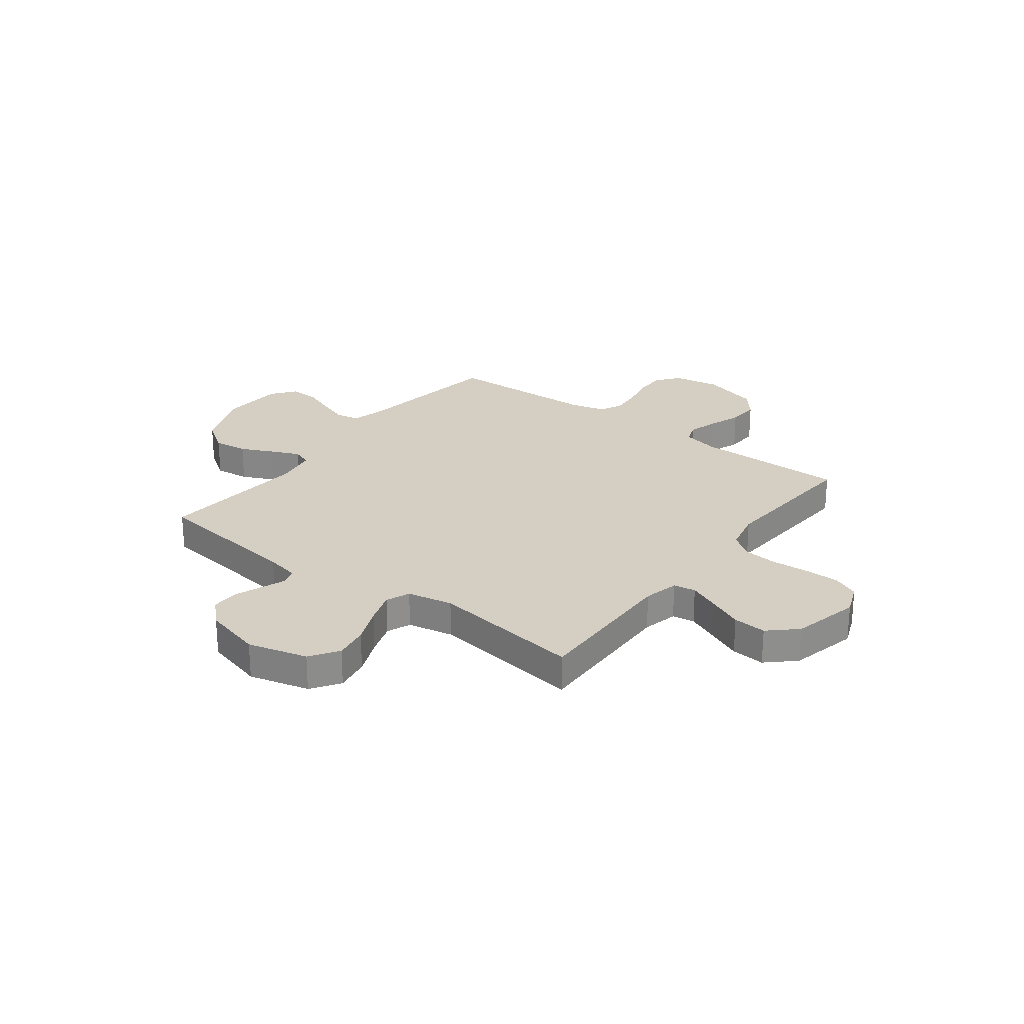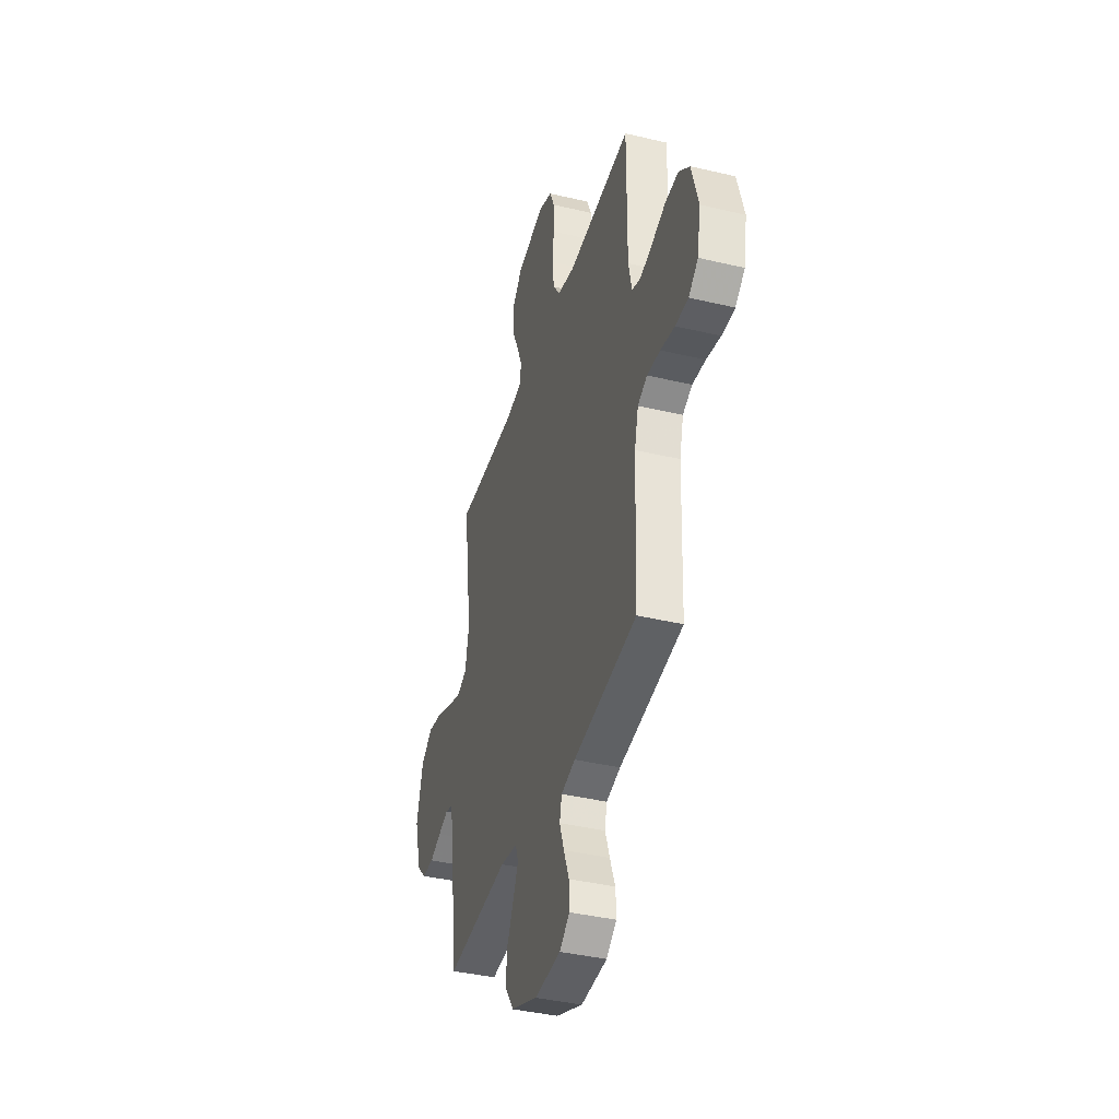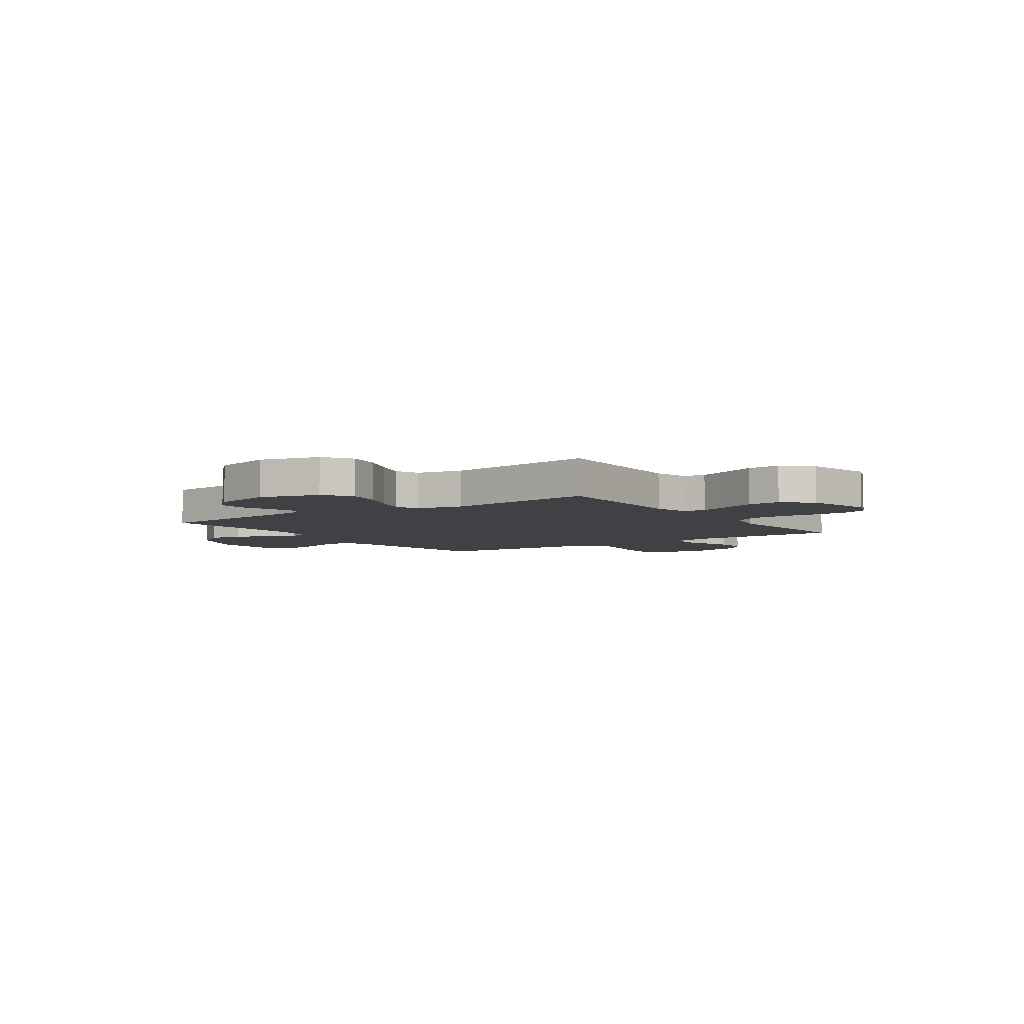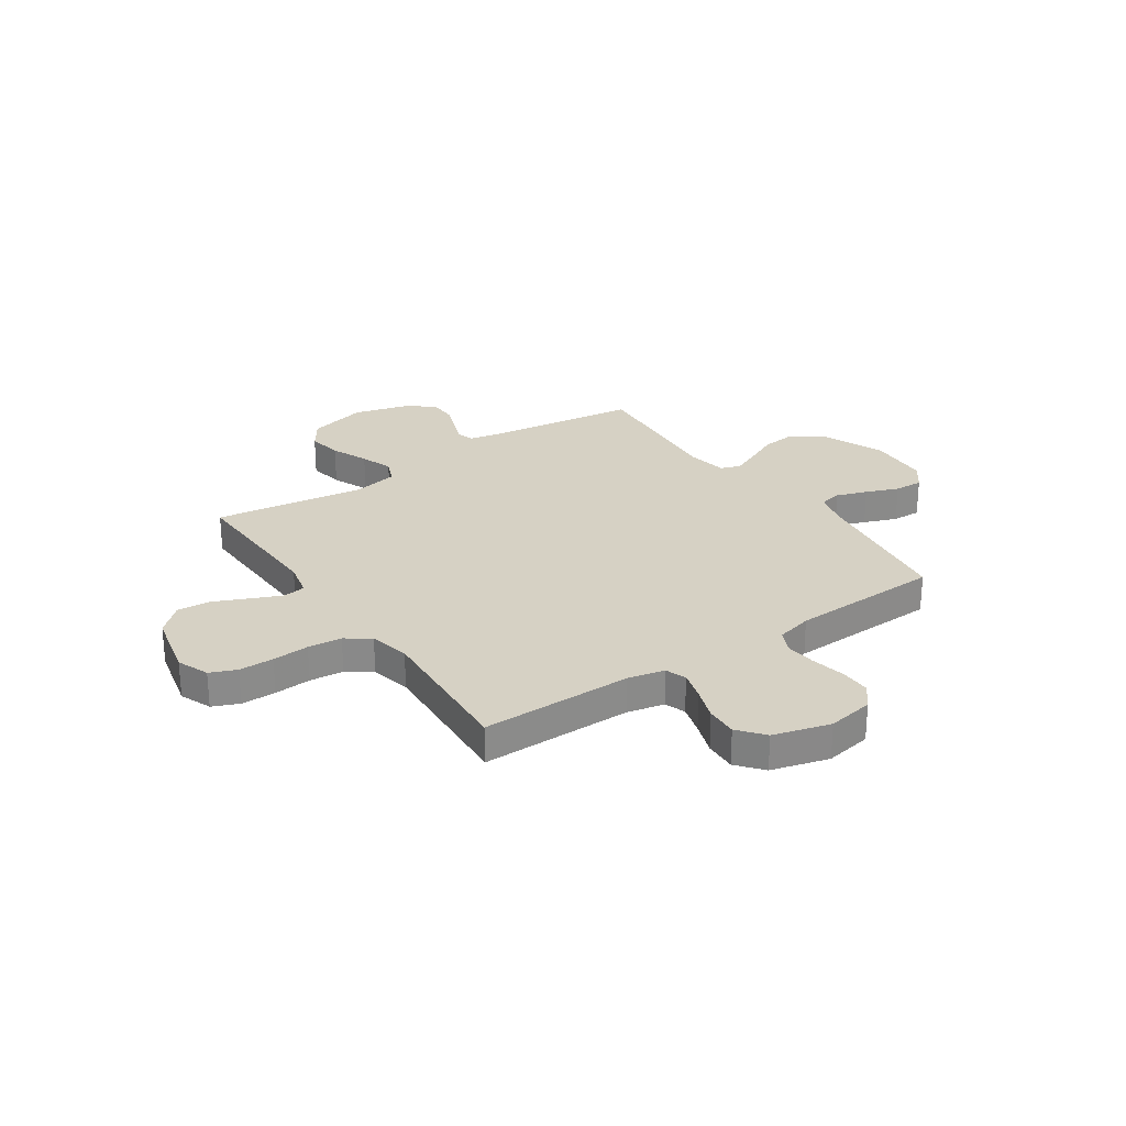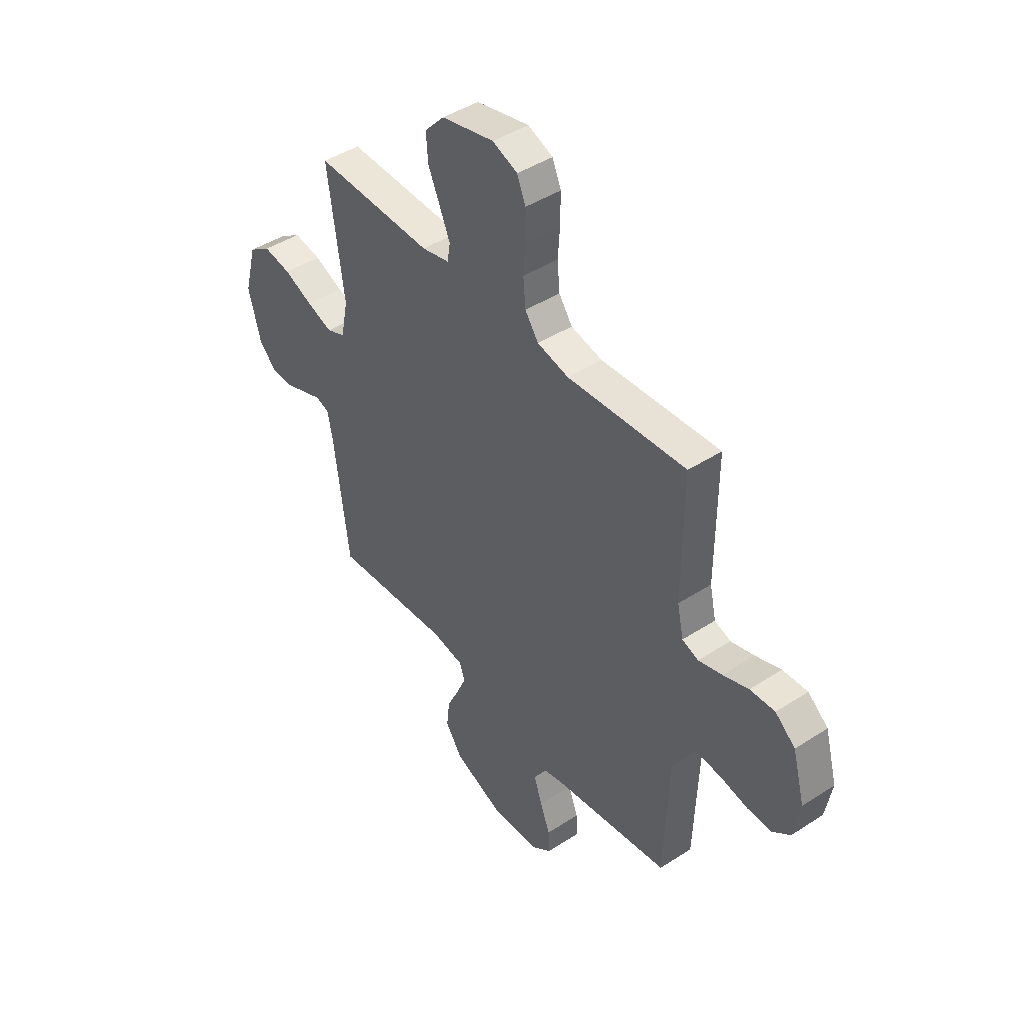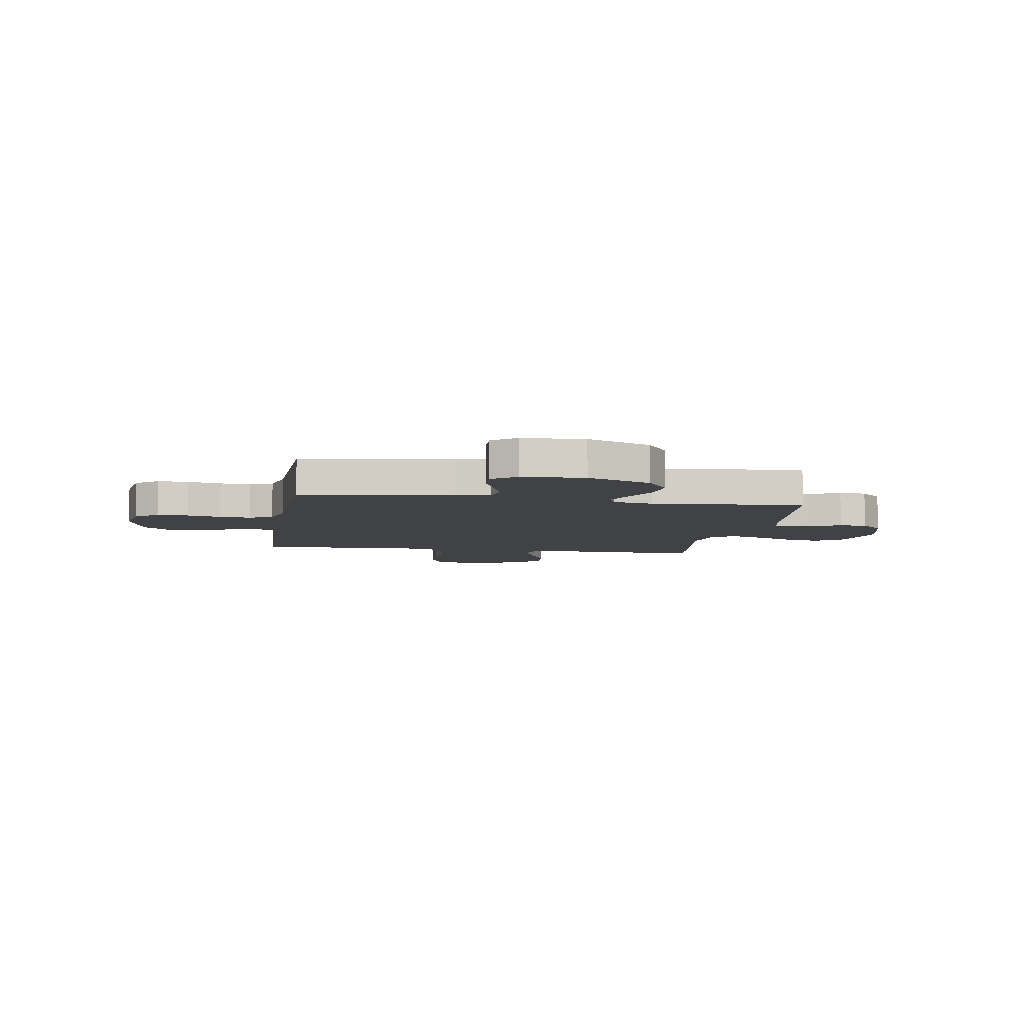
<metadata>
{"format":"obj","ext":"obj","renderer":"f3d","projection":"perspective","resolution":1024,"background":"white","views":[{"elev":25.5,"azim":-52.8,"up":"+Y"},{"elev":-39.4,"azim":73.5,"up":"+Z"},{"elev":-5.3,"azim":-55.3,"up":"+Y"},{"elev":26.8,"azim":55.8,"up":"+Y"},{"elev":44.4,"azim":52.9,"up":"+Z"},{"elev":-6.7,"azim":170.9,"up":"+Y"}]}
</metadata>
<code>
v -0.5 0.07 0.5
v -0.2 0.07 0.492
v -0.13 0.07 0.508
v -0.123 0.07 0.552
v -0.149 0.07 0.613
v -0.179 0.07 0.681
v -0.184 0.07 0.747
v -0.134 0.07 0.801
v 0 0.07 0.832
v 0.063 0.07 0.807
v 0.085 0.07 0.755
v 0.085 0.07 0.686
v 0.08 0.07 0.613
v 0.086 0.07 0.546
v 0.12 0.07 0.498
v 0.2 0.07 0.48
v 0.5 0.07 0.5
v 0.499 0.07 0.2
v 0.515 0.07 0.127
v 0.556 0.07 0.112
v 0.615 0.07 0.129
v 0.68 0.07 0.152
v 0.743 0.07 0.155
v 0.794 0.07 0.113
v 0.825 0.07 0
v 0.809 0.07 -0.092
v 0.764 0.07 -0.128
v 0.703 0.07 -0.127
v 0.636 0.07 -0.113
v 0.574 0.07 -0.107
v 0.529 0.07 -0.128
v 0.511 0.07 -0.2
v 0.5 0.07 -0.5
v 0.2 0.07 -0.543
v 0.133 0.07 -0.56
v 0.123 0.07 -0.605
v 0.144 0.07 -0.666
v 0.169 0.07 -0.731
v 0.171 0.07 -0.788
v 0.123 0.07 -0.825
v 0 0.07 -0.831
v -0.126 0.07 -0.78
v -0.169 0.07 -0.717
v -0.161 0.07 -0.649
v -0.13 0.07 -0.584
v -0.106 0.07 -0.529
v -0.12 0.07 -0.49
v -0.2 0.07 -0.476
v -0.5 0.07 -0.5
v -0.538 0.07 -0.2
v -0.551 0.07 -0.135
v -0.585 0.07 -0.124
v -0.633 0.07 -0.142
v -0.688 0.07 -0.163
v -0.742 0.07 -0.163
v -0.787 0.07 -0.117
v -0.818 0.07 0
v -0.787 0.07 0.118
v -0.731 0.07 0.156
v -0.662 0.07 0.144
v -0.589 0.07 0.113
v -0.524 0.07 0.091
v -0.477 0.07 0.11
v -0.459 0.07 0.2
v -0.5 0 0.5
v -0.2 0 0.492
v -0.13 0 0.508
v -0.123 0 0.552
v -0.149 0 0.613
v -0.179 0 0.681
v -0.184 0 0.747
v -0.134 0 0.801
v 0 0 0.832
v 0.063 0 0.807
v 0.085 0 0.755
v 0.085 0 0.686
v 0.08 0 0.613
v 0.086 0 0.546
v 0.12 0 0.498
v 0.2 0 0.48
v 0.5 0 0.5
v 0.499 0 0.2
v 0.515 0 0.127
v 0.556 0 0.112
v 0.615 0 0.129
v 0.68 0 0.152
v 0.743 0 0.155
v 0.794 0 0.113
v 0.825 0 0
v 0.809 0 -0.092
v 0.764 0 -0.128
v 0.703 0 -0.127
v 0.636 0 -0.113
v 0.574 0 -0.107
v 0.529 0 -0.128
v 0.511 0 -0.2
v 0.5 0 -0.5
v 0.2 0 -0.543
v 0.133 0 -0.56
v 0.123 0 -0.605
v 0.144 0 -0.666
v 0.169 0 -0.731
v 0.171 0 -0.788
v 0.123 0 -0.825
v 0 0 -0.831
v -0.126 0 -0.78
v -0.169 0 -0.717
v -0.161 0 -0.649
v -0.13 0 -0.584
v -0.106 0 -0.529
v -0.12 0 -0.49
v -0.2 0 -0.476
v -0.5 0 -0.5
v -0.538 0 -0.2
v -0.551 0 -0.135
v -0.585 0 -0.124
v -0.633 0 -0.142
v -0.688 0 -0.163
v -0.742 0 -0.163
v -0.787 0 -0.117
v -0.818 0 0
v -0.787 0 0.118
v -0.731 0 0.156
v -0.662 0 0.144
v -0.589 0 0.113
v -0.524 0 0.091
v -0.477 0 0.11
v -0.459 0 0.2
f 58 59 60 61
f 58 61 62
f 57 58 62
f 56 57 62
f 53 54 55 56
f 52 53 56 62
f 51 52 62 63
f 48 49 50
f 47 48 50 51
f 42 43 44 45
f 42 45 46
f 41 42 46
f 40 41 46
f 37 38 39 40
f 36 37 40 46
f 35 36 46 47
f 32 33 34
f 31 32 34 35
f 26 27 28 29
f 26 29 30
f 25 26 30
f 24 25 30
f 21 22 23 24
f 20 21 24 30
f 19 20 30 31
f 16 17 18
f 15 16 18 19
f 10 11 12 13
f 8 9 10 13
f 8 13 14
f 5 6 7 8
f 4 5 8 14
f 3 4 14 15
f 64 1 2
f 63 64 2 3
f 35 47 51 63
f 19 31 35 63
f 3 15 19 63
f 125 124 123 122
f 126 125 122
f 126 122 121
f 126 121 120
f 120 119 118 117
f 126 120 117 116
f 127 126 116 115
f 114 113 112
f 115 114 112 111
f 109 108 107 106
f 110 109 106
f 110 106 105
f 110 105 104
f 104 103 102 101
f 110 104 101 100
f 111 110 100 99
f 98 97 96
f 99 98 96 95
f 93 92 91 90
f 94 93 90
f 94 90 89
f 94 89 88
f 88 87 86 85
f 94 88 85 84
f 95 94 84 83
f 82 81 80
f 83 82 80 79
f 77 76 75 74
f 77 74 73 72
f 78 77 72
f 72 71 70 69
f 78 72 69 68
f 79 78 68 67
f 66 65 128
f 67 66 128 127
f 127 115 111 99
f 127 99 95 83
f 127 83 79 67
f 1 65 66 2
f 2 66 67 3
f 3 67 68 4
f 4 68 69 5
f 5 69 70 6
f 6 70 71 7
f 7 71 72 8
f 8 72 73 9
f 9 73 74 10
f 10 74 75 11
f 11 75 76 12
f 12 76 77 13
f 13 77 78 14
f 14 78 79 15
f 15 79 80 16
f 16 80 81 17
f 17 81 82 18
f 18 82 83 19
f 19 83 84 20
f 20 84 85 21
f 21 85 86 22
f 22 86 87 23
f 23 87 88 24
f 24 88 89 25
f 25 89 90 26
f 26 90 91 27
f 27 91 92 28
f 28 92 93 29
f 29 93 94 30
f 30 94 95 31
f 31 95 96 32
f 32 96 97 33
f 33 97 98 34
f 34 98 99 35
f 35 99 100 36
f 36 100 101 37
f 37 101 102 38
f 38 102 103 39
f 39 103 104 40
f 40 104 105 41
f 41 105 106 42
f 42 106 107 43
f 43 107 108 44
f 44 108 109 45
f 45 109 110 46
f 46 110 111 47
f 47 111 112 48
f 48 112 113 49
f 49 113 114 50
f 50 114 115 51
f 51 115 116 52
f 52 116 117 53
f 53 117 118 54
f 54 118 119 55
f 55 119 120 56
f 56 120 121 57
f 57 121 122 58
f 58 122 123 59
f 59 123 124 60
f 60 124 125 61
f 61 125 126 62
f 62 126 127 63
f 63 127 128 64
f 64 128 65 1

</code>
